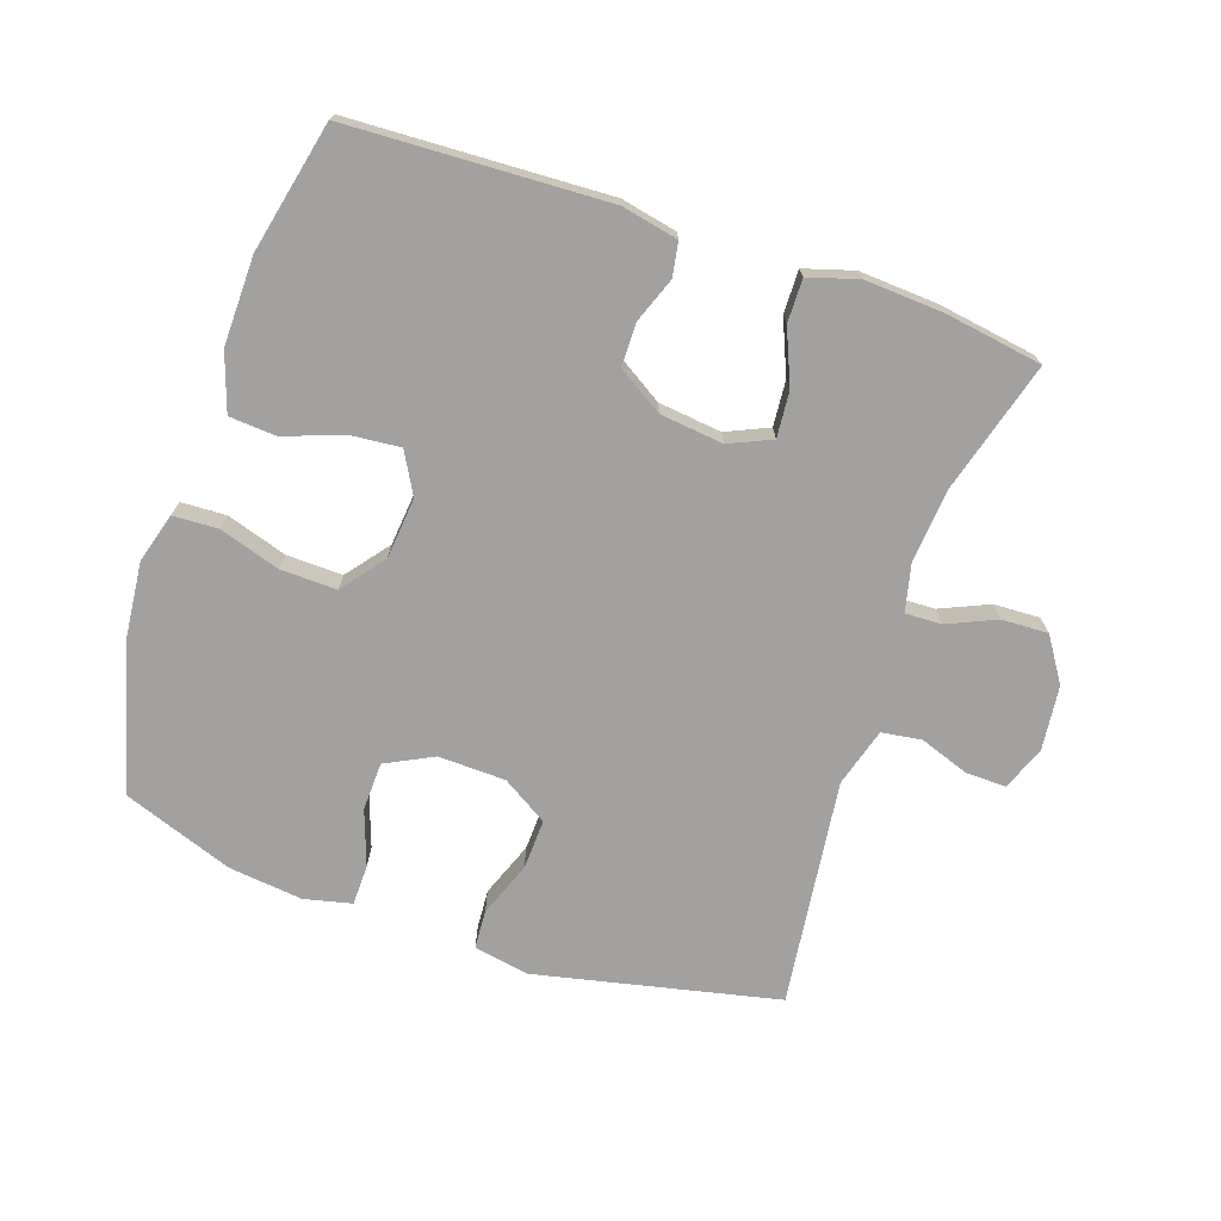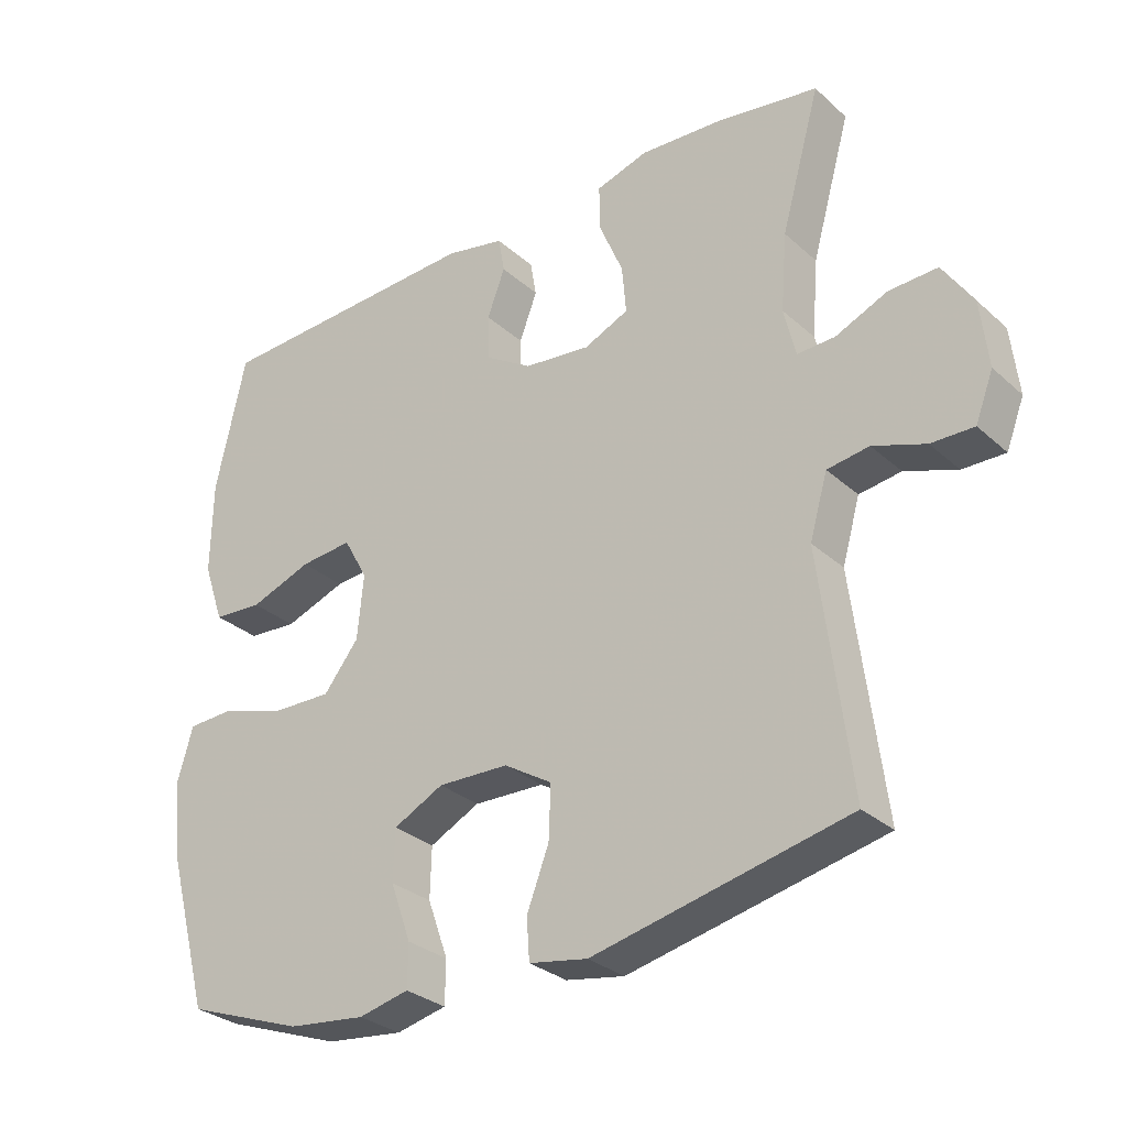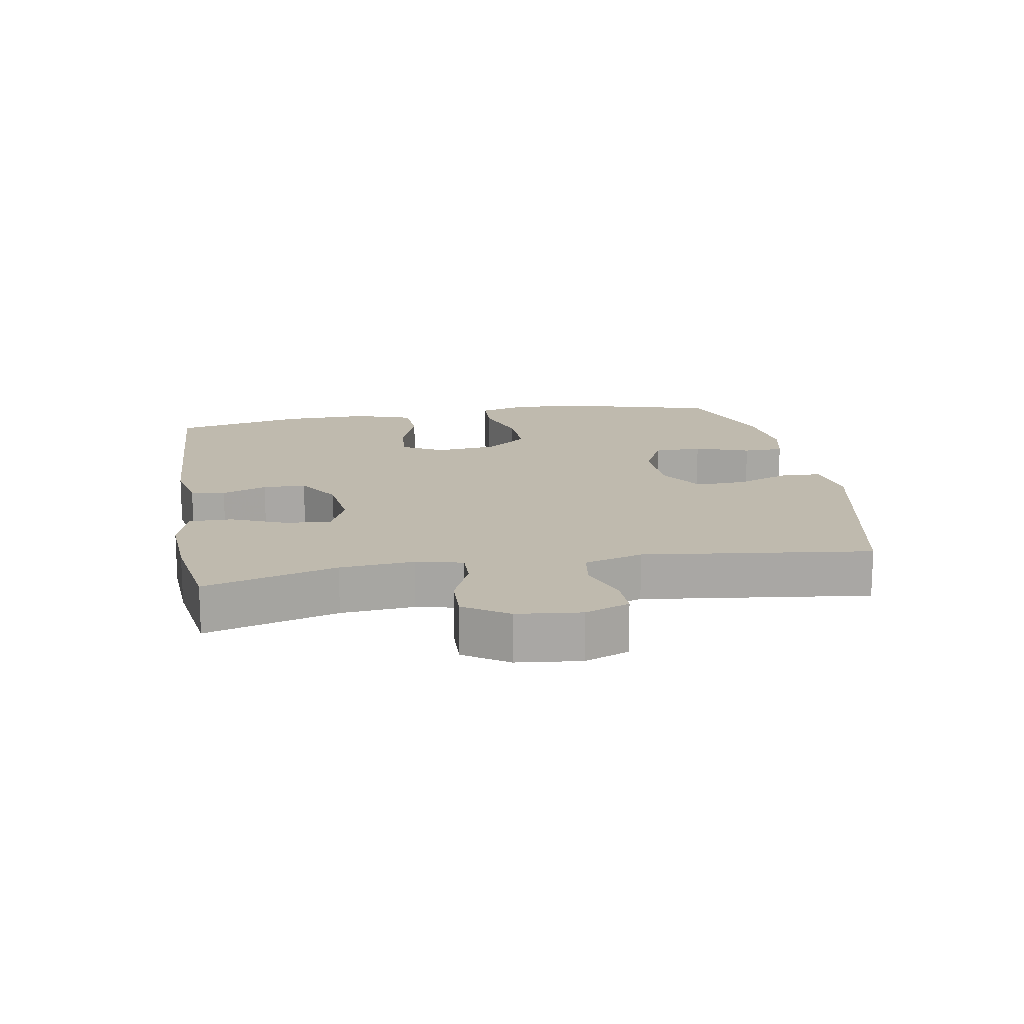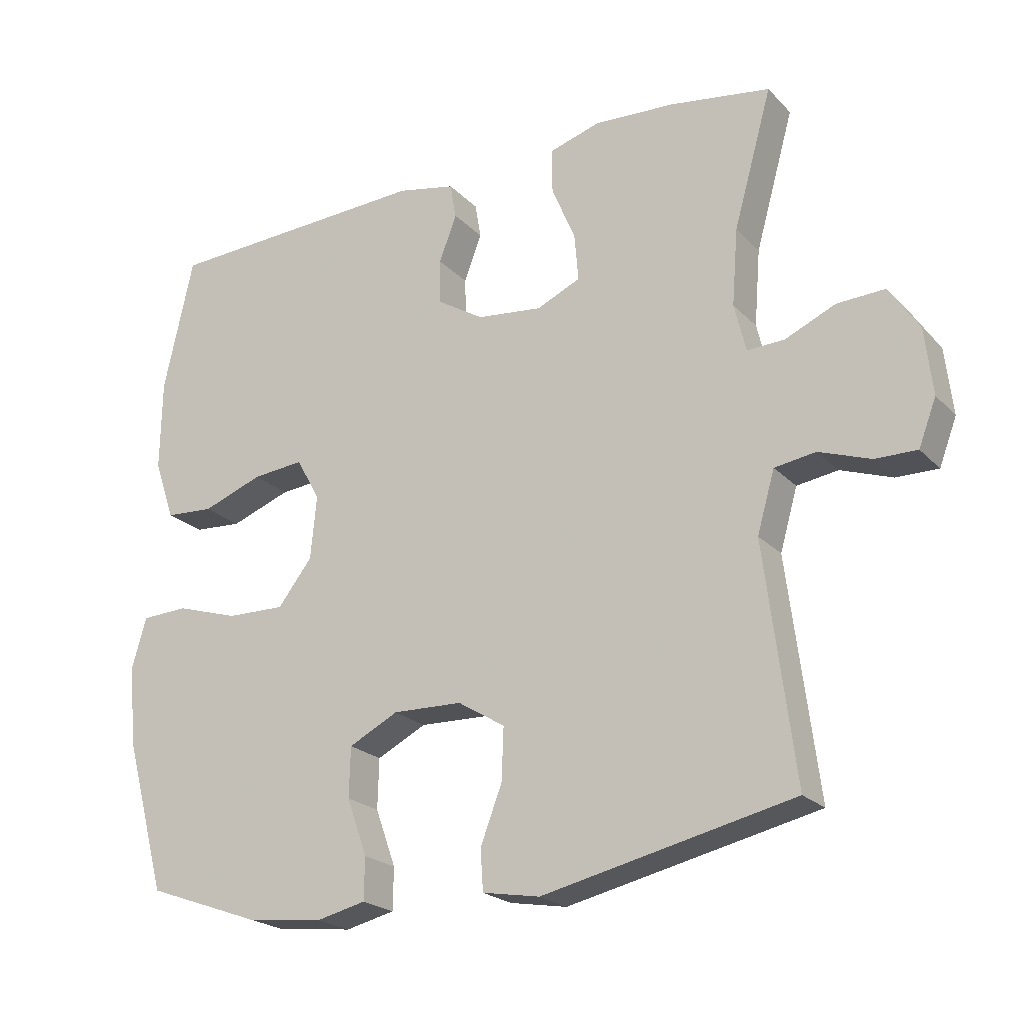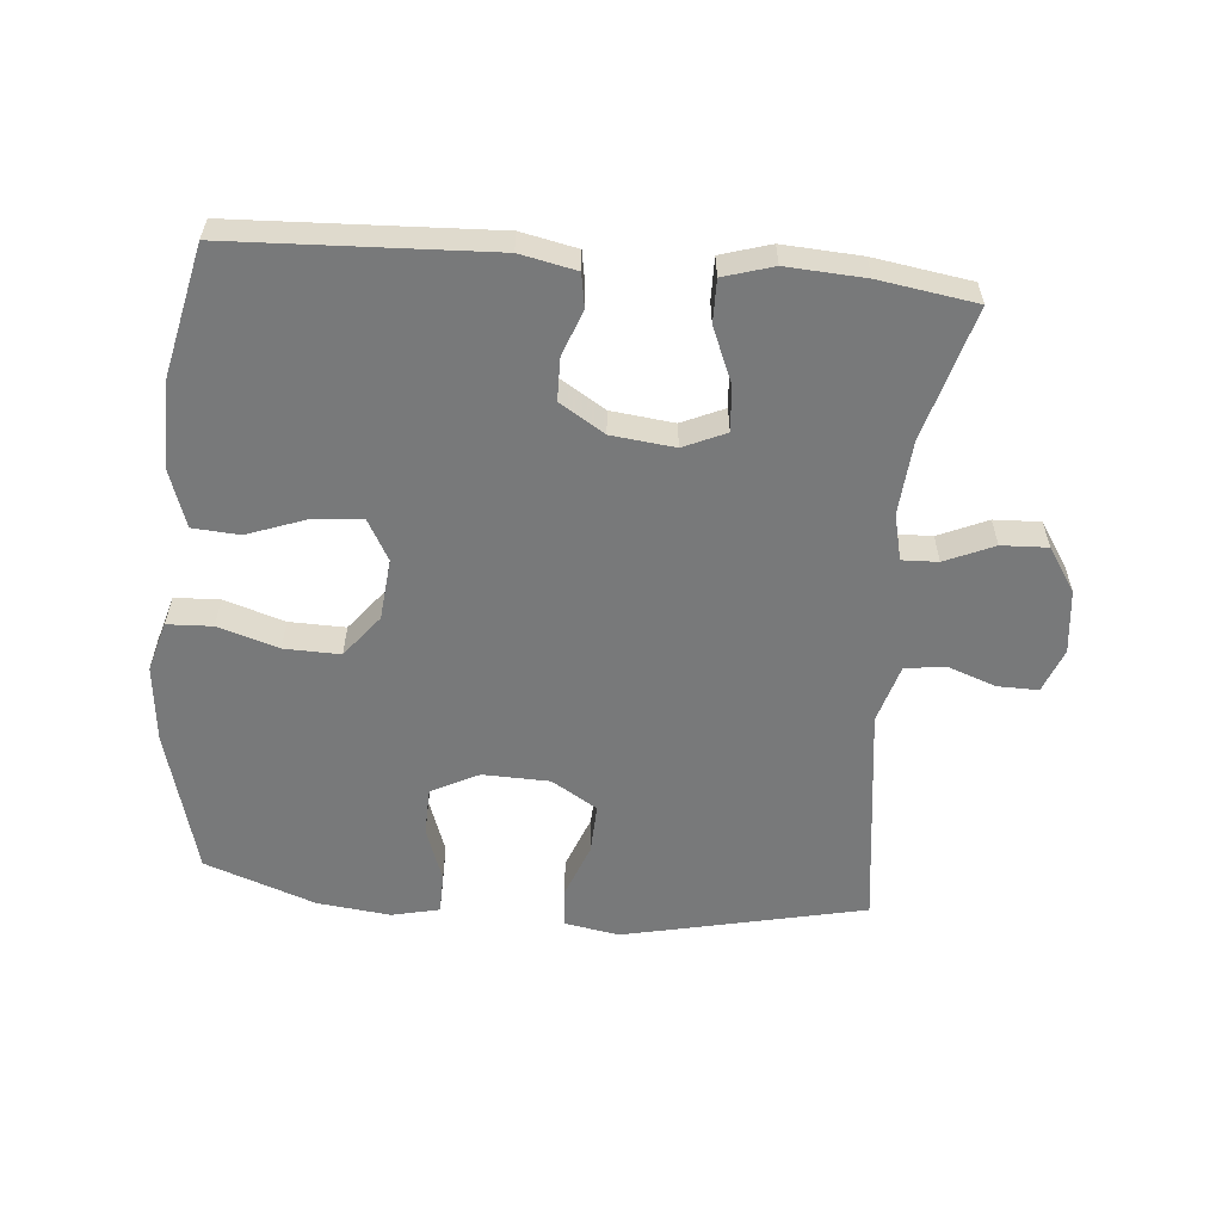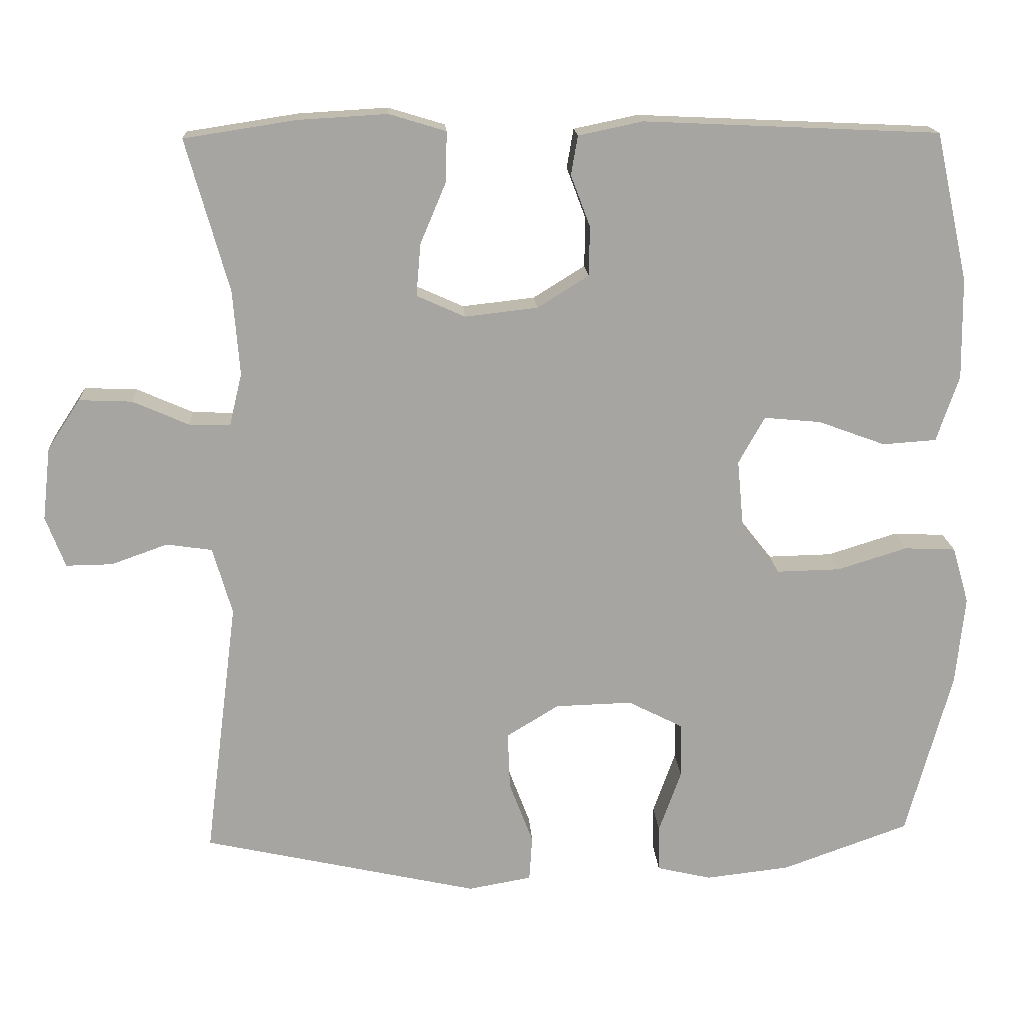
<metadata>
{"format":"obj","ext":"obj","renderer":"f3d","projection":"perspective","resolution":1024,"background":"white","views":[{"elev":-72.2,"azim":-18.9,"up":"+Y"},{"elev":-29.9,"azim":38.0,"up":"+Z"},{"elev":15.6,"azim":80.0,"up":"+Y"},{"elev":-22.0,"azim":31.0,"up":"+Z"},{"elev":-57.7,"azim":-5.1,"up":"+Y"},{"elev":16.5,"azim":176.7,"up":"+Z"}]}
</metadata>
<code>
v 0.5 0.07 0.5
v 0.443 0.07 0.297
v 0.434 0.07 0.184
v 0.451 0.07 0.113
v 0.506 0.07 0.115
v 0.581 0.07 0.148
v 0.652 0.07 0.151
v 0.696 0.07 0.084
v 0.707 0.07 -0.014
v 0.681 0.07 -0.082
v 0.619 0.07 -0.081
v 0.543 0.07 -0.054
v 0.482 0.07 -0.063
v 0.456 0.07 -0.153
v 0.5 0.07 -0.5
v 0.129 0.07 -0.582
v 0.044 0.07 -0.567
v 0.04 0.07 -0.507
v 0.072 0.07 -0.423
v 0.075 0.07 -0.346
v 0.005 0.07 -0.303
v -0.098 0.07 -0.3
v -0.171 0.07 -0.337
v -0.173 0.07 -0.411
v -0.143 0.07 -0.495
v -0.144 0.07 -0.557
v -0.217 0.07 -0.574
v -0.33 0.07 -0.561
v -0.5 0.07 -0.5
v -0.561 0.07 -0.276
v -0.573 0.07 -0.157
v -0.551 0.07 -0.081
v -0.482 0.07 -0.078
v -0.389 0.07 -0.107
v -0.303 0.07 -0.109
v -0.252 0.07 -0.044
v -0.243 0.07 0.05
v -0.278 0.07 0.113
v -0.354 0.07 0.106
v -0.444 0.07 0.073
v -0.516 0.07 0.078
v -0.546 0.07 0.166
v -0.544 0.07 0.301
v -0.5 0.07 0.5
v -0.104 0.07 0.518
v -0.018 0.07 0.5
v -0.009 0.07 0.448
v -0.035 0.07 0.379
v -0.034 0.07 0.313
v 0.035 0.07 0.27
v 0.132 0.07 0.259
v 0.197 0.07 0.288
v 0.191 0.07 0.358
v 0.156 0.07 0.441
v 0.155 0.07 0.507
v 0.231 0.07 0.53
v 0.351 0.07 0.523
v 0.5 0 0.5
v 0.443 0 0.297
v 0.434 0 0.184
v 0.451 0 0.113
v 0.506 0 0.115
v 0.581 0 0.148
v 0.652 0 0.151
v 0.696 0 0.084
v 0.707 0 -0.014
v 0.681 0 -0.082
v 0.619 0 -0.081
v 0.543 0 -0.054
v 0.482 0 -0.063
v 0.456 0 -0.153
v 0.5 0 -0.5
v 0.129 0 -0.582
v 0.044 0 -0.567
v 0.04 0 -0.507
v 0.072 0 -0.423
v 0.075 0 -0.346
v 0.005 0 -0.303
v -0.098 0 -0.3
v -0.171 0 -0.337
v -0.173 0 -0.411
v -0.143 0 -0.495
v -0.144 0 -0.557
v -0.217 0 -0.574
v -0.33 0 -0.561
v -0.5 0 -0.5
v -0.561 0 -0.276
v -0.573 0 -0.157
v -0.551 0 -0.081
v -0.482 0 -0.078
v -0.389 0 -0.107
v -0.303 0 -0.109
v -0.252 0 -0.044
v -0.243 0 0.05
v -0.278 0 0.113
v -0.354 0 0.106
v -0.444 0 0.073
v -0.516 0 0.078
v -0.546 0 0.166
v -0.544 0 0.301
v -0.5 0 0.5
v -0.104 0 0.518
v -0.018 0 0.5
v -0.009 0 0.448
v -0.035 0 0.379
v -0.034 0 0.313
v 0.035 0 0.27
v 0.132 0 0.259
v 0.197 0 0.288
v 0.191 0 0.358
v 0.156 0 0.441
v 0.155 0 0.507
v 0.231 0 0.53
v 0.351 0 0.523
f 57 1 2
f 56 57 2
f 55 56 2
f 54 55 2
f 53 54 2
f 52 53 2 3
f 51 52 3 4
f 50 51 4
f 46 47 48
f 45 46 48
f 44 45 48
f 43 44 48
f 42 43 48
f 41 42 48
f 40 41 48
f 39 40 48
f 38 39 48 49
f 37 38 49 50
f 32 33 34
f 31 32 34
f 30 31 34
f 29 30 34
f 28 29 34
f 27 28 34
f 26 27 34
f 25 26 34
f 24 25 34
f 23 24 34 35
f 22 23 35 36
f 17 18 19
f 16 17 19
f 15 16 19
f 14 15 19
f 13 14 19 20
f 10 11 12
f 9 10 12
f 8 9 12
f 7 8 12
f 6 7 12
f 5 6 12
f 4 5 12 13
f 50 4 13
f 37 50 13
f 36 37 13
f 22 36 13
f 21 22 13
f 13 20 21
f 59 58 114
f 59 114 113
f 59 113 112
f 59 112 111
f 59 111 110
f 60 59 110 109
f 61 60 109 108
f 61 108 107
f 105 104 103
f 105 103 102
f 105 102 101
f 105 101 100
f 105 100 99
f 105 99 98
f 105 98 97
f 105 97 96
f 106 105 96 95
f 107 106 95 94
f 91 90 89
f 91 89 88
f 91 88 87
f 91 87 86
f 91 86 85
f 91 85 84
f 91 84 83
f 91 83 82
f 91 82 81
f 92 91 81 80
f 93 92 80 79
f 76 75 74
f 76 74 73
f 76 73 72
f 76 72 71
f 77 76 71 70
f 69 68 67
f 69 67 66
f 69 66 65
f 69 65 64
f 69 64 63
f 69 63 62
f 70 69 62 61
f 70 61 107
f 70 107 94
f 70 94 93
f 70 93 79
f 70 79 78
f 78 77 70
f 1 58 59 2
f 2 59 60 3
f 3 60 61 4
f 4 61 62 5
f 5 62 63 6
f 6 63 64 7
f 7 64 65 8
f 8 65 66 9
f 9 66 67 10
f 10 67 68 11
f 11 68 69 12
f 12 69 70 13
f 13 70 71 14
f 14 71 72 15
f 15 72 73 16
f 16 73 74 17
f 17 74 75 18
f 18 75 76 19
f 19 76 77 20
f 20 77 78 21
f 21 78 79 22
f 22 79 80 23
f 23 80 81 24
f 24 81 82 25
f 25 82 83 26
f 26 83 84 27
f 27 84 85 28
f 28 85 86 29
f 29 86 87 30
f 30 87 88 31
f 31 88 89 32
f 32 89 90 33
f 33 90 91 34
f 34 91 92 35
f 35 92 93 36
f 36 93 94 37
f 37 94 95 38
f 38 95 96 39
f 39 96 97 40
f 40 97 98 41
f 41 98 99 42
f 42 99 100 43
f 43 100 101 44
f 44 101 102 45
f 45 102 103 46
f 46 103 104 47
f 47 104 105 48
f 48 105 106 49
f 49 106 107 50
f 50 107 108 51
f 51 108 109 52
f 52 109 110 53
f 53 110 111 54
f 54 111 112 55
f 55 112 113 56
f 56 113 114 57
f 57 114 58 1

</code>
